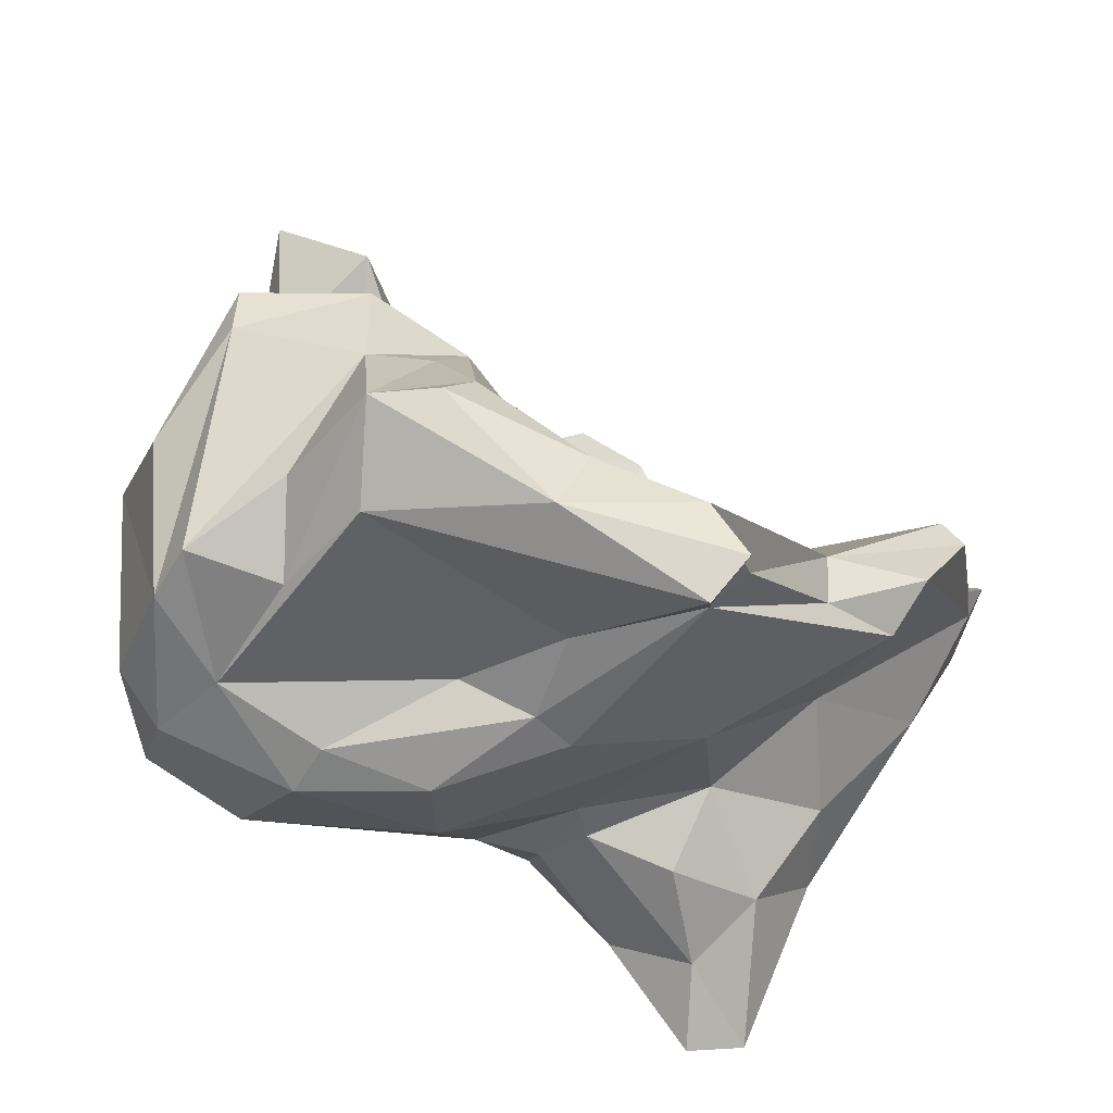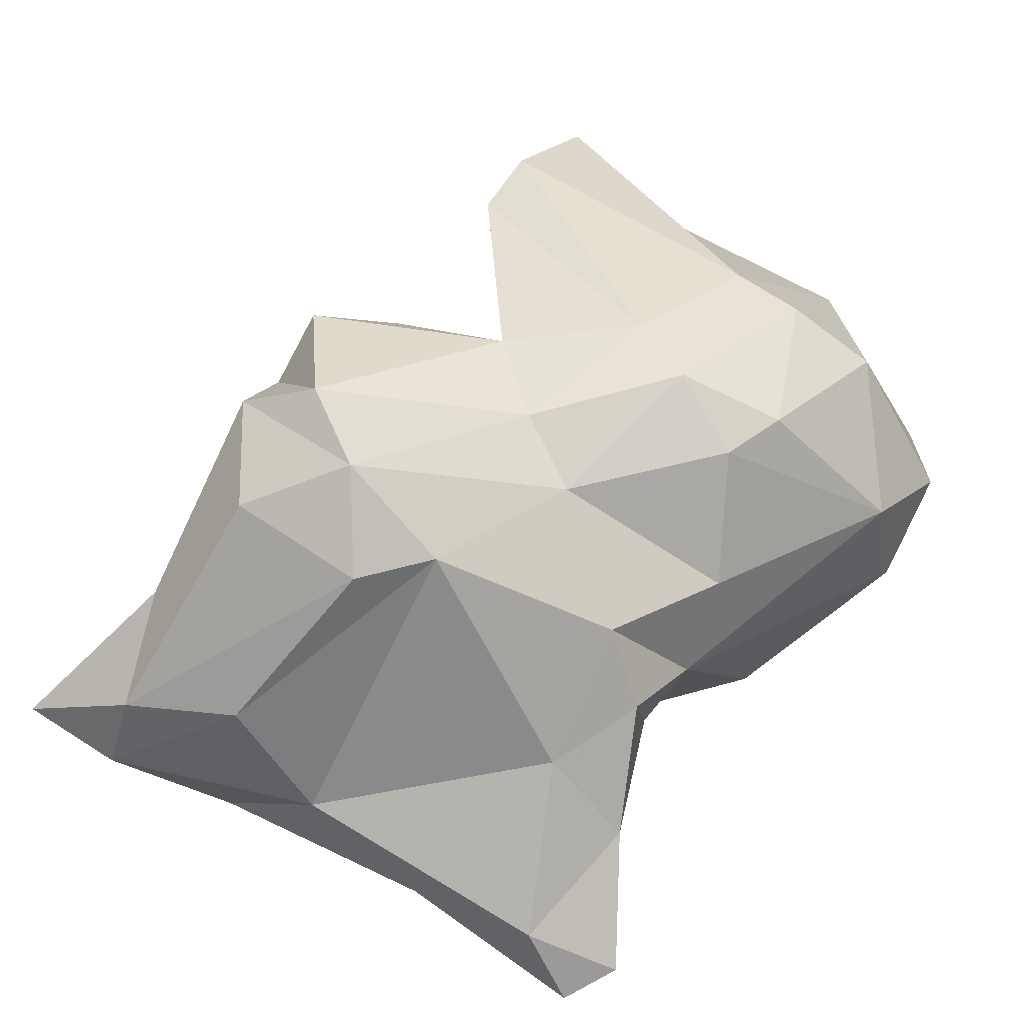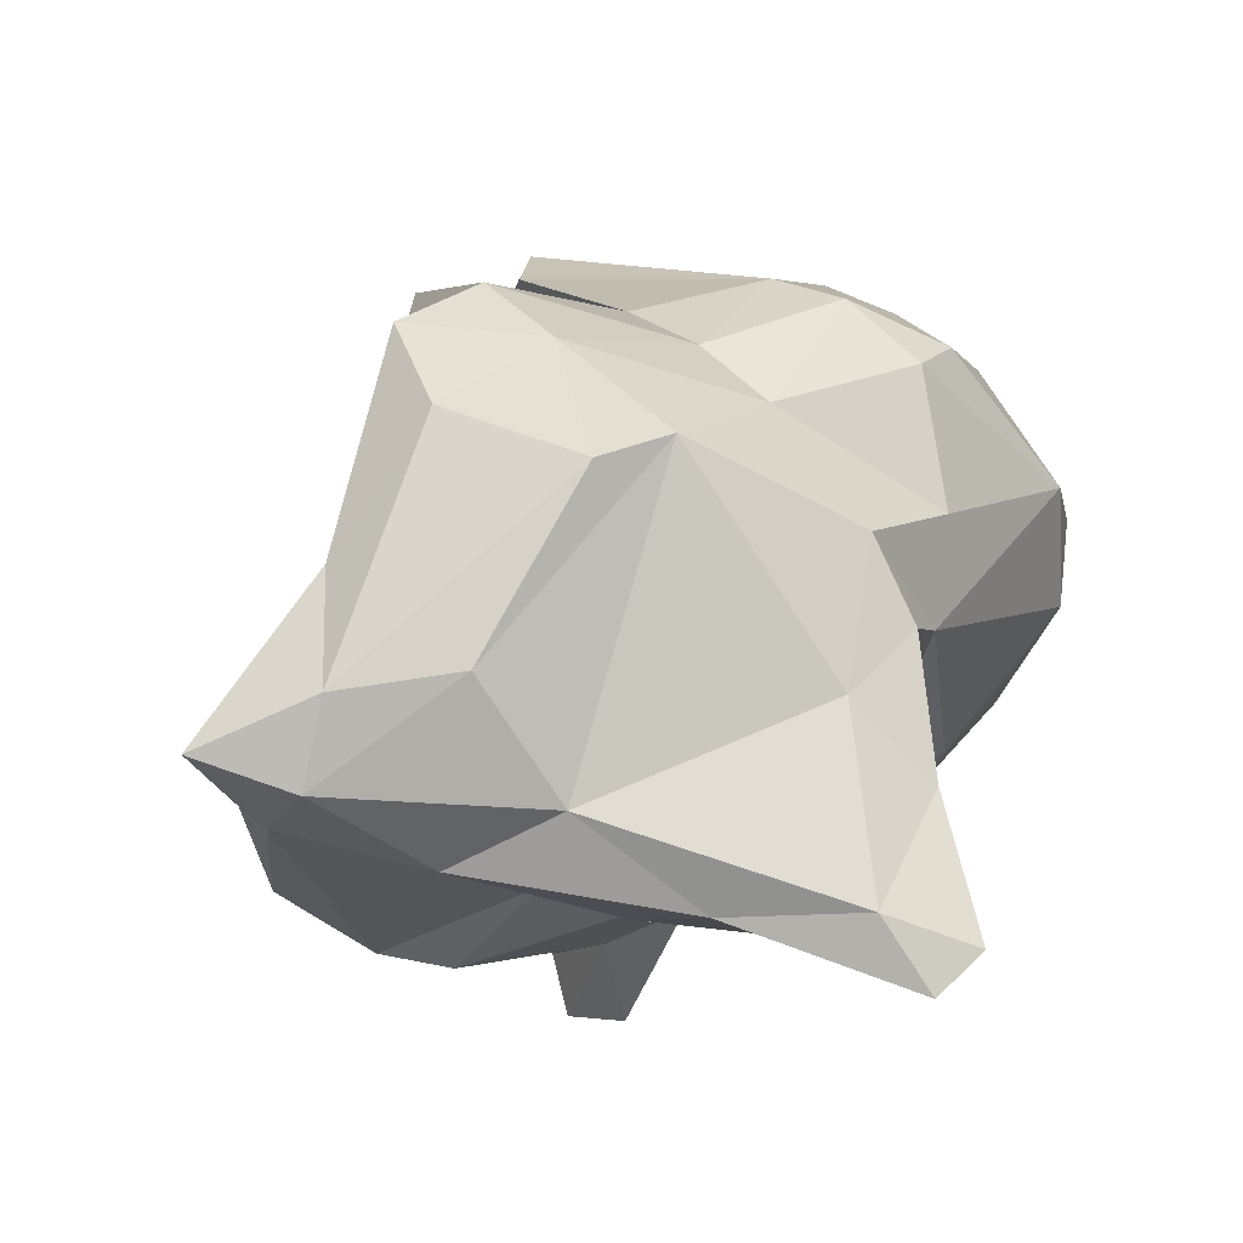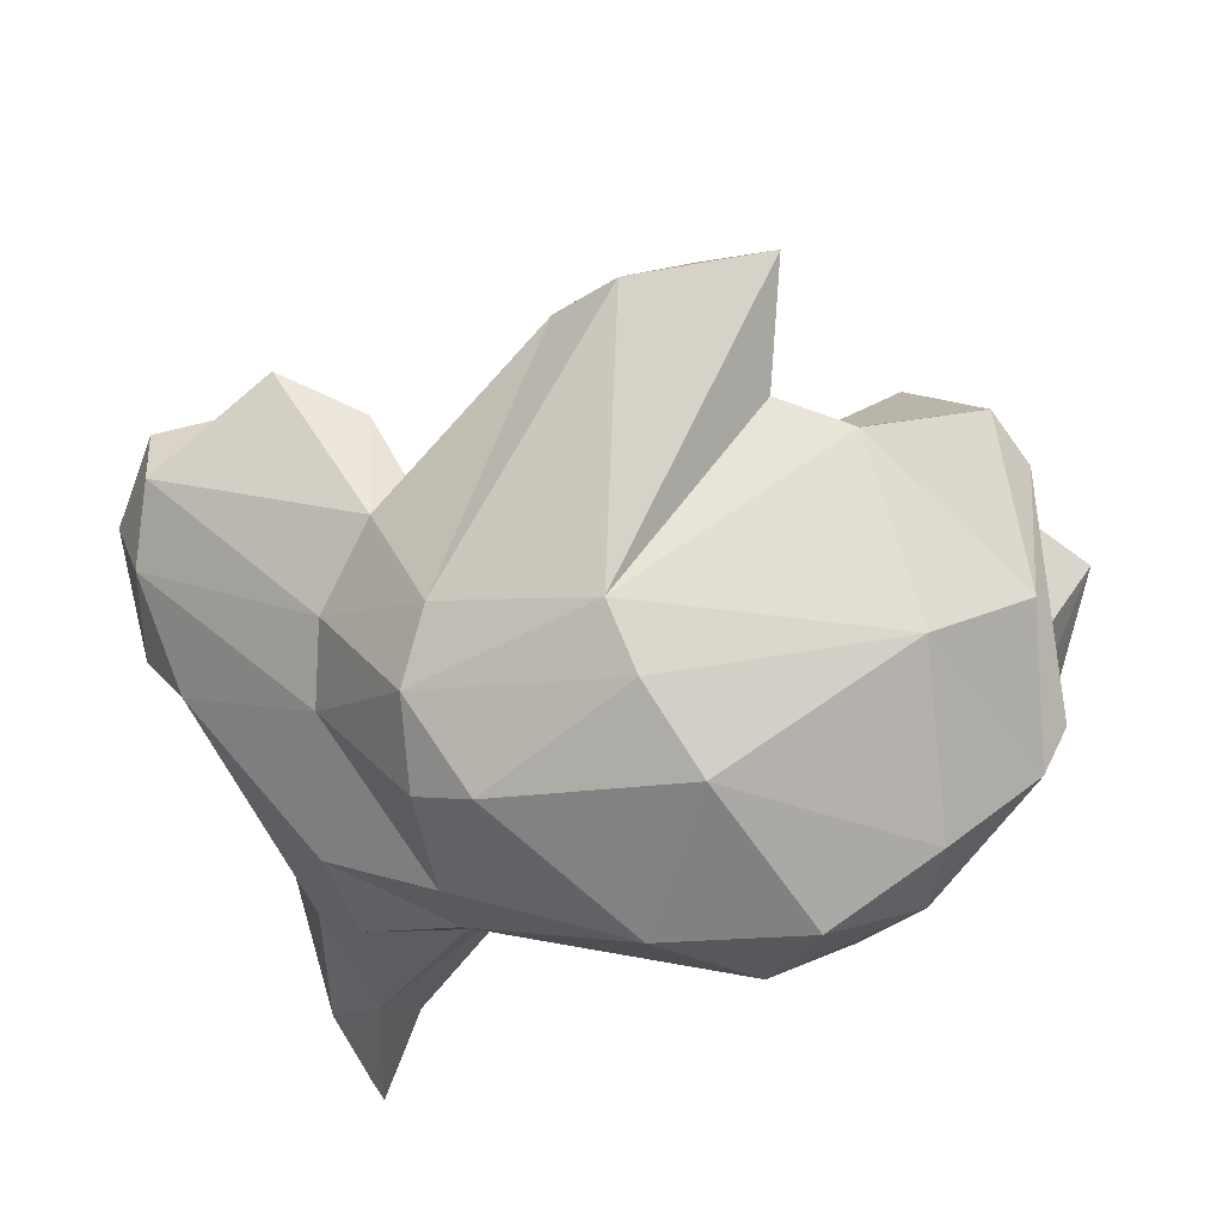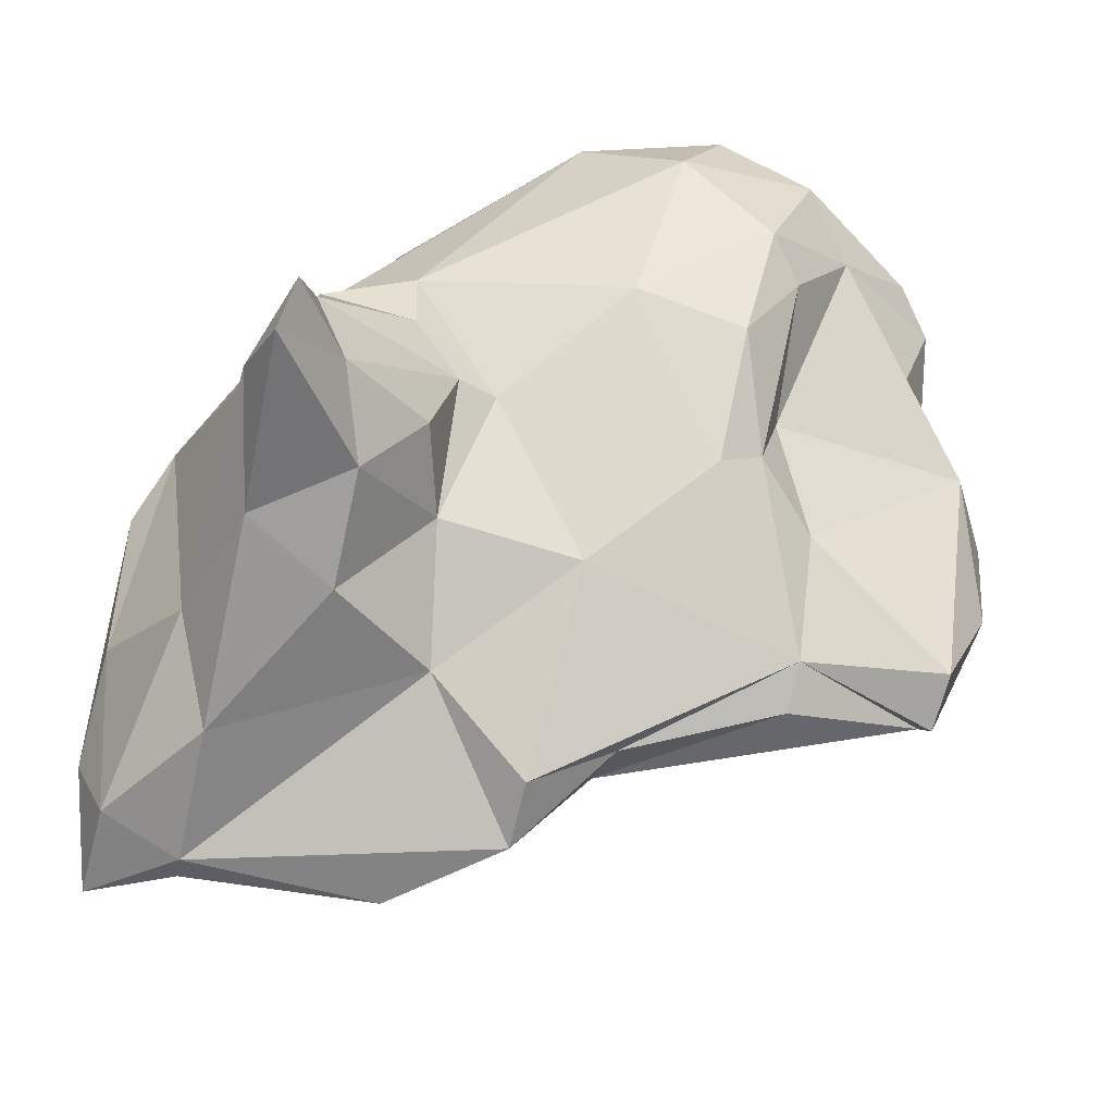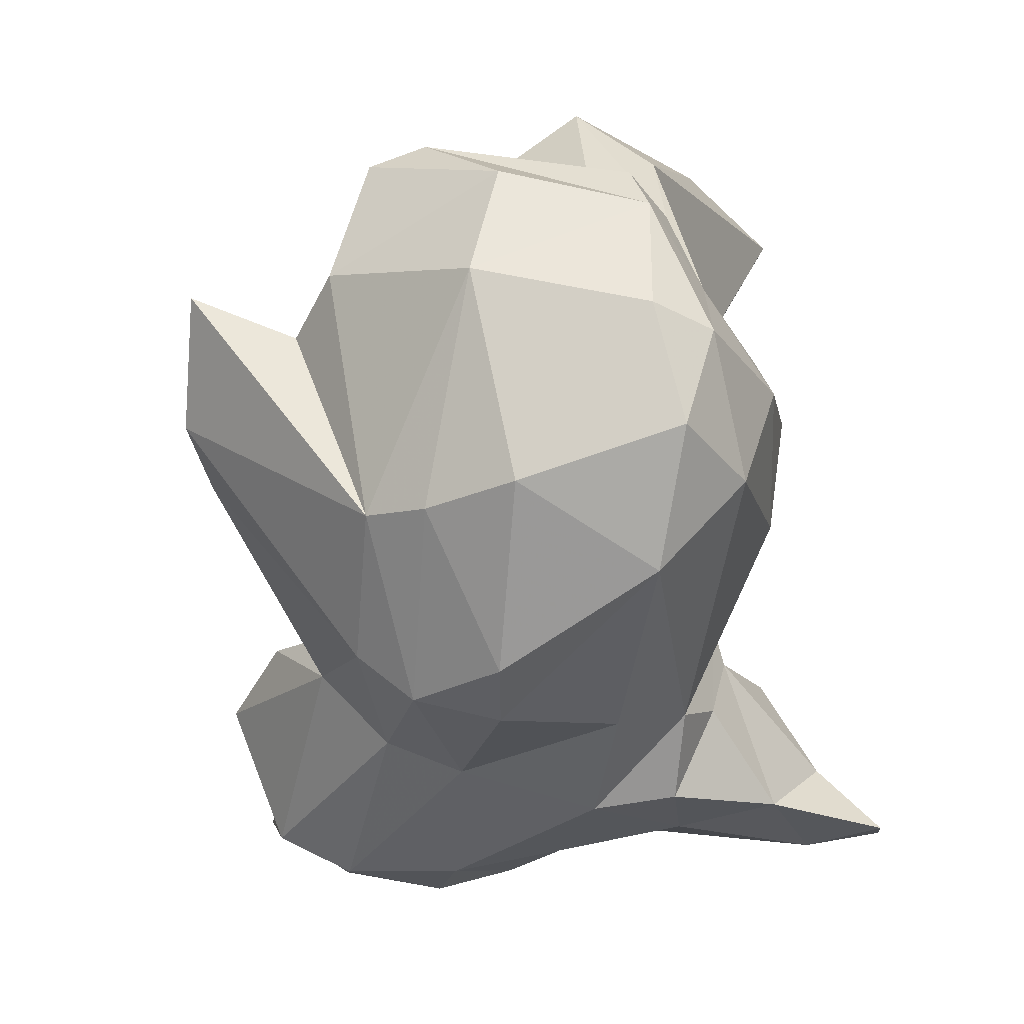
<metadata>
{"format":"obj","ext":"obj","renderer":"f3d","projection":"perspective","resolution":1024,"background":"white","views":[{"elev":56.0,"azim":-46.6,"up":"+Z"},{"elev":-78.5,"azim":167.0,"up":"+Z"},{"elev":-19.6,"azim":162.4,"up":"+Y"},{"elev":57.0,"azim":-116.4,"up":"+Y"},{"elev":-78.3,"azim":-116.0,"up":"+Y"},{"elev":-14.6,"azim":-128.8,"up":"+Z"}]}
</metadata>
<code>
v 183.3 263.7 104.6
v 183 261.8 104.1
v 184.4 258 103.3
v 184.4 260.7 105.9
v 183 262.8 101.2
v 185.4 257.8 104.5
v 185.4 262.6 109.3
v 184.4 262.8 108
v 186.9 255.2 103.5
v 183.8 259.9 100.2
v 184.9 262.1 97.57
v 189.1 256.3 105.6
v 189.8 256.7 94.85
v 189 264.5 95.08
v 186.9 267.3 105.7
v 186.6 260.1 108.9
v 187.3 255.5 100.3
v 189.8 254 105.3
v 186.2 266.2 99.68
v 188.7 267.3 99.24
v 189.6 259.6 94.24
v 190.7 267.9 99.34
v 188.5 258.9 111.5
v 190.3 263.4 94.01
v 188.4 261.6 110.5
v 191.3 254.8 113
v 187.3 265.9 109.1
v 190 248.2 92.18
v 190.2 253.2 104.2
v 190.3 260.4 113.3
v 190.6 266 110.9
v 191.2 254.2 107.5
v 190.6 254.8 95.28
v 192 265.2 94.63
v 192.3 250.5 111.8
v 191.7 259.1 113.5
v 191.4 253.6 96.99
v 194 251.5 102
v 191.8 267.2 110.3
v 192.4 262.7 111
v 191.5 254 98.12
v 191.6 249.4 94.06
v 190.8 252.1 92.68
v 192.4 251.1 96.71
v 191.3 255.9 92.62
v 193.9 250.6 112.1
v 193 259.2 112.3
v 193.3 255.4 112.2
v 192 268.4 106.7
v 192.9 267.6 105.9
v 193.9 265.7 102.4
v 193.7 261.5 110.5
v 193.8 268.3 105.3
v 191.3 247 92.25
v 194.7 264.9 109.6
v 194 251.8 108.4
v 193.9 249 95.54
v 194.4 252.3 112.2
v 192.7 262.3 102.1
v 194.7 251.7 98
v 194.6 257.4 107.8
v 193.9 258.9 102.7
v 193.3 253.9 92.1
v 196.2 248.8 93.45
v 192.8 248.8 91.86
v 195.4 262 108.7
v 195.4 262.4 99.08
v 195.3 259.1 99.27
v 196.1 270.5 106.7
v 192.5 258 92.21
v 195.3 255.1 108.2
v 195.4 251.6 108.7
v 193.5 266.2 96
v 197.1 249.3 96.32
v 196.9 264.2 97.57
v 197.9 268.8 105.3
v 198.1 250.8 105
v 198.3 250.9 99.58
v 194.6 261.5 93.25
v 199.4 251.9 104.8
v 199.6 249.5 103
v 198.5 268.1 101.8
v 197.8 269.6 103.2
v 202.1 249.7 94.88
v 201.5 249.8 103.4
v 200.3 264.4 97.46
v 196.1 263.2 94.13
v 199 259.9 95.81
v 197.8 259.2 90.71
v 200.7 261.2 90.82
v 197.2 264.8 96.15
v 198.3 258.2 98.06
v 202.2 258.9 94.61
v 199.9 258.3 90.42
v 203.3 262.3 95.4
v 199.7 250.8 92.99
v 202.7 264.3 95.81
v 202.1 262.9 91.89
v 205.9 250.6 95.77
v 199.8 257.1 96.32
v 202.3 253.4 91.57
v 203.9 254.3 95.22
v 205.6 250.7 93.33
v 204 262 92.65
v 204.6 250.6 101.1
v 203.4 259.4 91.17
v 204.7 251.6 101.1
v 205.4 252.8 92.24
v 206.5 251.1 95.92
v 208.2 251.6 93.8
v 205.3 256 92.93
g foo
f 40 30 52
f 52 30 47
f 36 47 30
f 48 47 36
f 16 30 25
f 23 30 16
f 26 30 23
f 36 30 26
f 48 36 26
f 58 48 26
f 23 35 26
f 46 26 35
f 58 26 46
f 40 55 31
f 55 39 31
f 66 55 40
f 39 27 31
f 52 66 40
f 40 31 7
f 47 66 52
f 66 47 61
f 25 40 7
f 30 40 25
f 7 31 8
f 31 27 8
f 71 61 47
f 47 48 71
f 58 71 48
f 16 25 7
f 8 4 7
f 16 7 4
f 23 16 4
f 23 4 12
f 23 12 32
f 56 58 46
f 72 58 56
f 32 35 23
f 32 56 35
f 46 35 56
f 49 39 50
f 55 50 39
f 15 27 49
f 49 27 39
f 59 55 66
f 50 55 59
f 66 61 59
f 59 61 62
f 62 61 71
f 15 8 27
f 1 8 15
f 80 71 58
f 72 80 58
f 80 72 77
f 2 8 1
f 8 2 4
f 12 4 6
f 18 12 6
f 32 12 18
f 18 56 32
f 2 3 4
f 6 4 3
f 29 56 18
f 9 6 3
f 18 6 9
f 29 18 9
f 76 69 53
f 49 53 22
f 53 49 50
f 76 53 51
f 50 51 53
f 76 51 67
f 49 22 15
f 51 50 59
f 15 22 20
f 67 51 59
f 68 67 59
f 62 68 59
f 20 19 15
f 62 71 68
f 80 68 71
f 15 19 1
f 19 5 1
f 85 80 77
f 105 80 85
f 81 85 77
f 1 5 2
f 81 77 56
f 77 72 56
f 2 5 10
f 29 38 56
f 81 56 38
f 10 3 2
f 3 10 17
f 9 3 17
f 17 29 9
f 38 29 17
f 69 76 83
f 76 82 83
f 69 22 53
f 76 75 82
f 83 22 69
f 67 75 76
f 75 67 68
f 75 68 88
f 88 68 92
f 92 68 107
f 107 68 80
f 107 80 105
f 11 5 19
f 78 85 81
f 10 5 11
f 78 81 38
f 11 13 10
f 78 38 60
f 13 17 10
f 41 60 38
f 41 17 13
f 41 38 17
f 73 83 82
f 91 82 75
f 91 75 86
f 22 83 73
f 73 82 91
f 91 87 73
f 88 86 75
f 34 22 73
f 87 34 73
f 34 20 22
f 14 20 34
f 79 24 34
f 87 79 34
f 92 100 88
f 100 92 107
f 24 14 34
f 105 109 107
f 14 19 20
f 99 105 85
f 105 99 109
f 21 24 79
f 99 85 78
f 11 19 14
f 21 11 24
f 11 14 24
f 99 78 84
f 13 11 21
f 60 74 78
f 84 78 74
f 33 41 13
f 74 60 57
f 37 41 33
f 60 41 37
f 57 60 44
f 60 37 44
f 42 44 37
f 57 44 42
f 95 97 86
f 86 97 91
f 88 95 86
f 95 88 93
f 100 93 88
f 93 100 111
f 102 111 100
f 102 100 107
f 102 107 109
f 21 79 70
f 70 13 21
f 70 45 13
f 45 33 13
f 74 64 84
f 57 64 74
f 45 43 33
f 43 37 33
f 37 43 42
f 54 57 42
f 64 57 54
f 42 43 28
f 54 42 28
f 98 91 97
f 104 98 95
f 98 97 95
f 87 91 98
f 90 87 98
f 104 95 93
f 104 93 111
f 79 87 90
f 102 109 111
f 110 111 109
f 89 79 90
f 99 110 109
f 70 79 89
f 84 103 99
f 103 110 99
f 63 70 89
f 96 89 101
f 96 103 84
f 45 70 63
f 63 89 96
f 65 63 96
f 64 96 84
f 64 65 96
f 43 45 63
f 43 63 65
f 65 64 54
f 28 43 65
f 28 65 54
f 90 98 104
f 90 104 106
f 104 111 106
f 94 89 90
f 94 90 106
f 108 94 106
f 108 106 111
f 108 111 110
f 101 89 94
f 101 94 108
f 103 108 110
f 103 101 108
f 103 96 101
g

</code>
